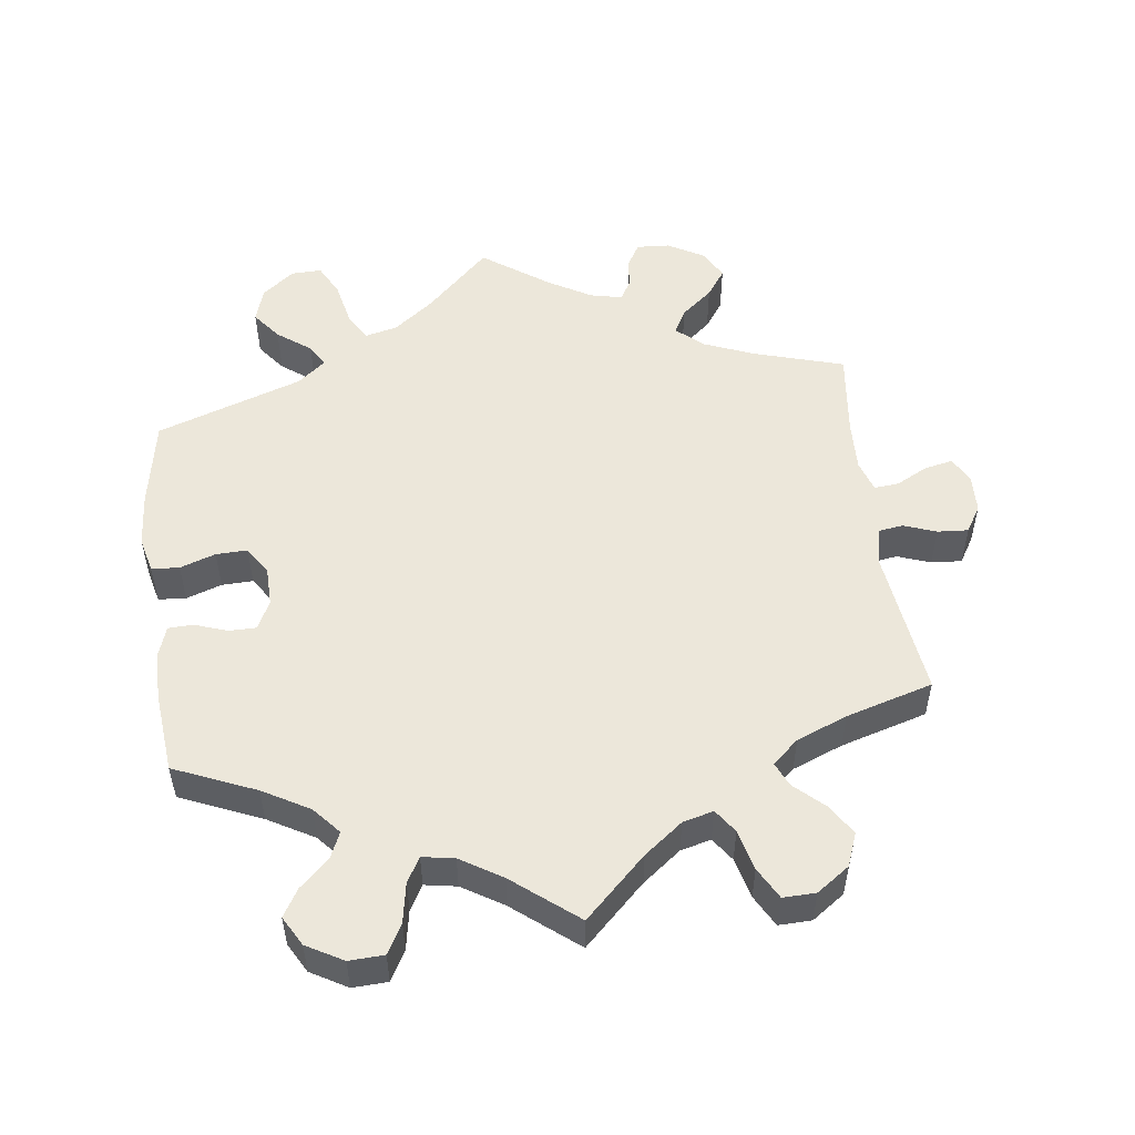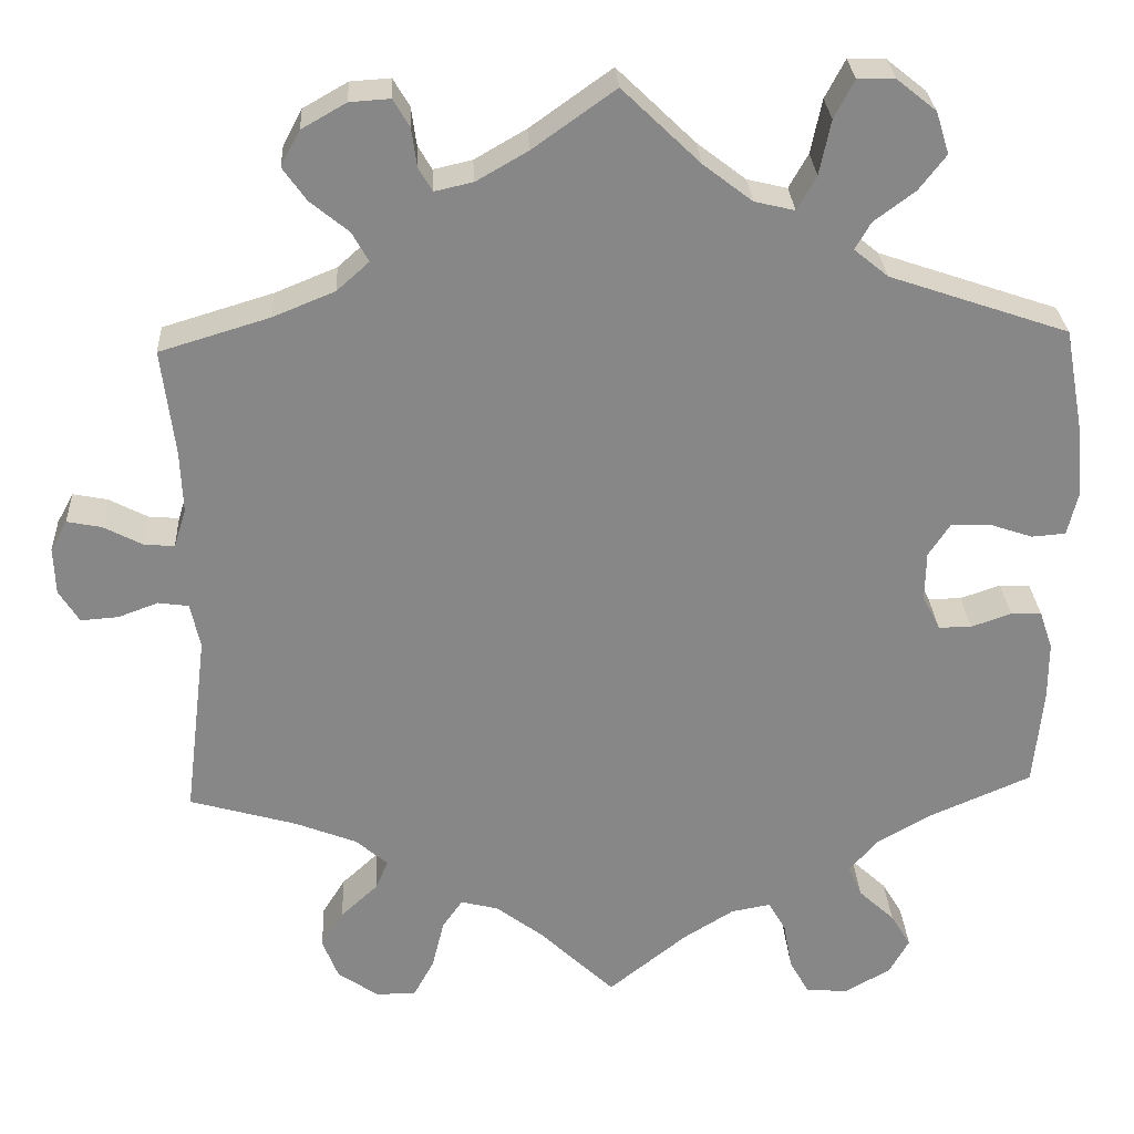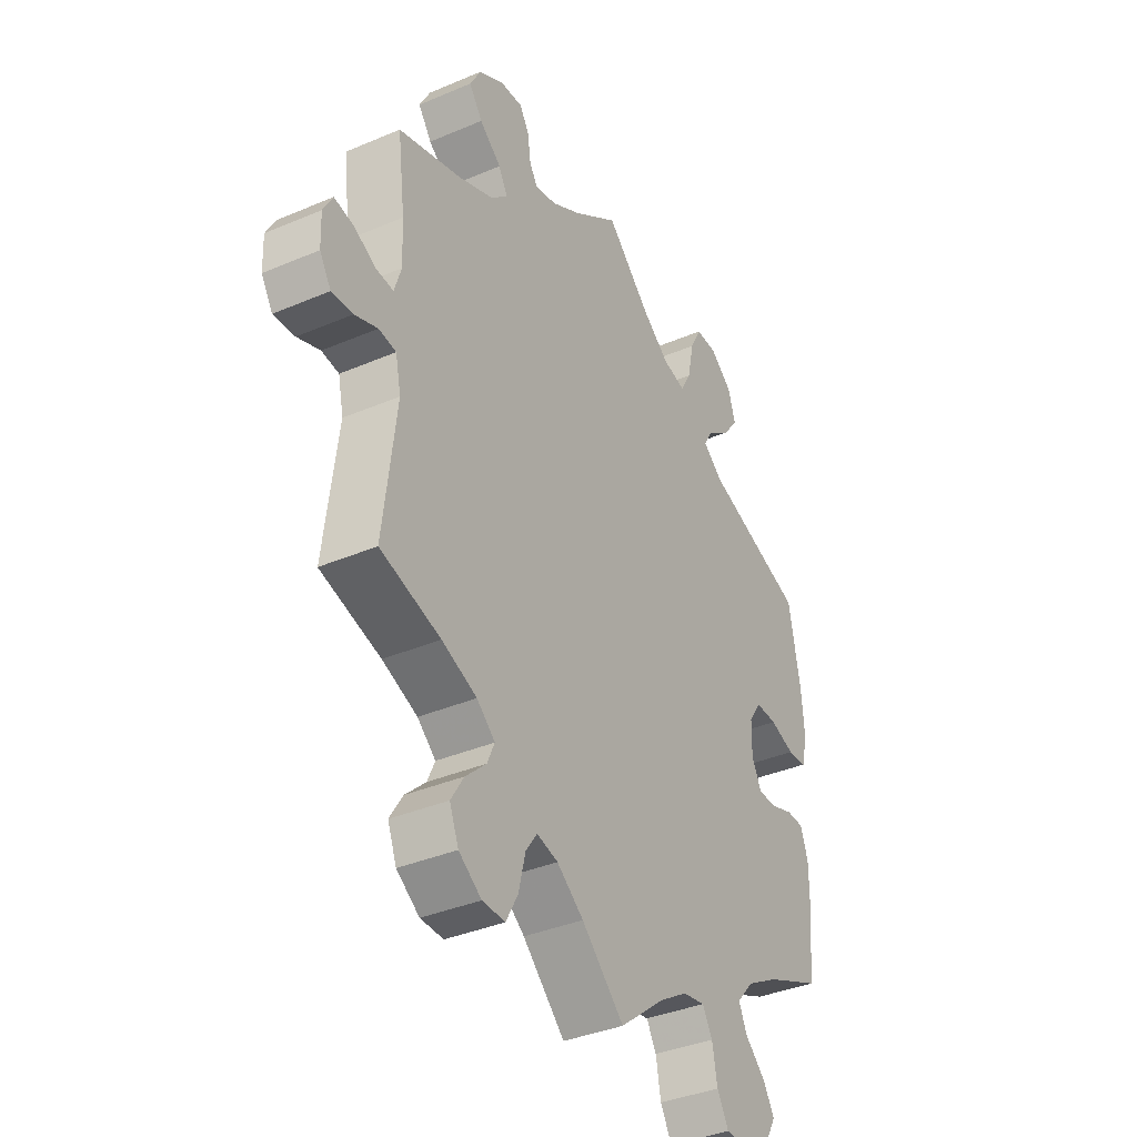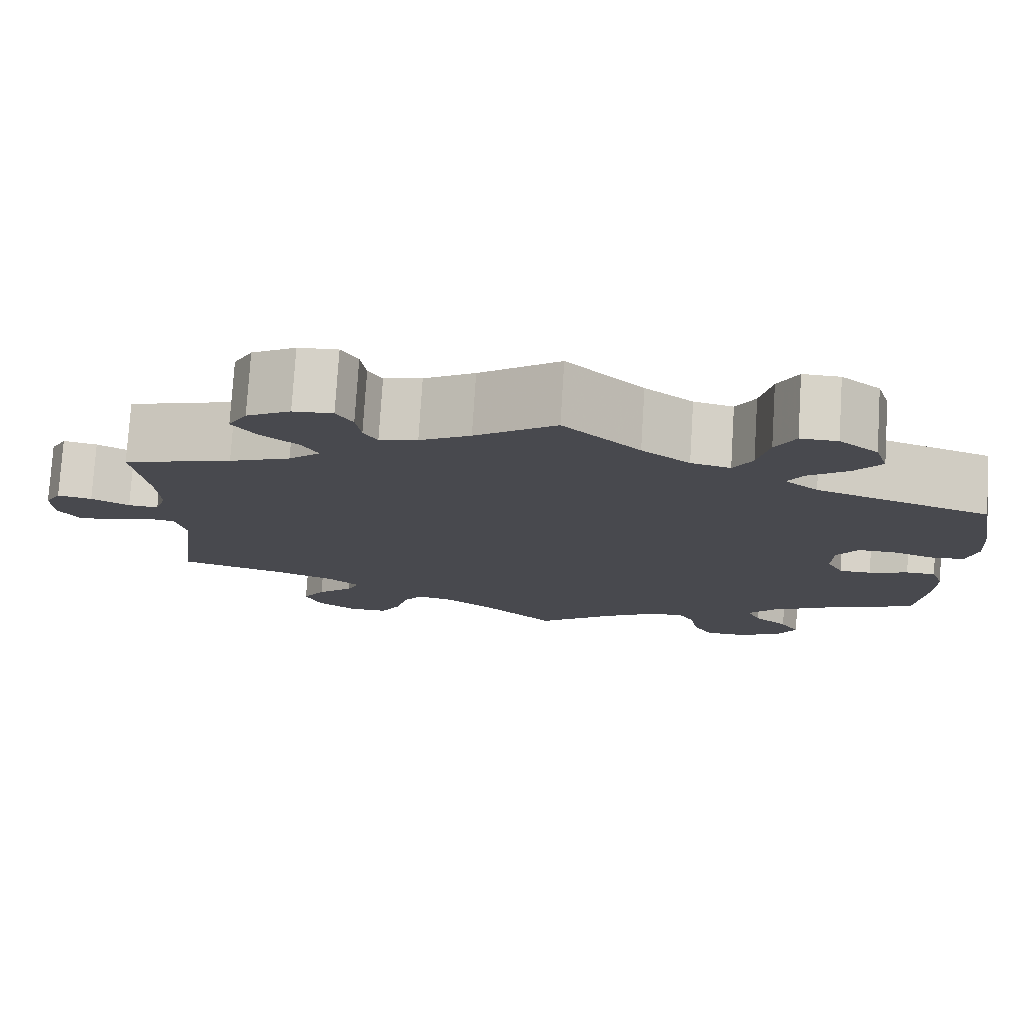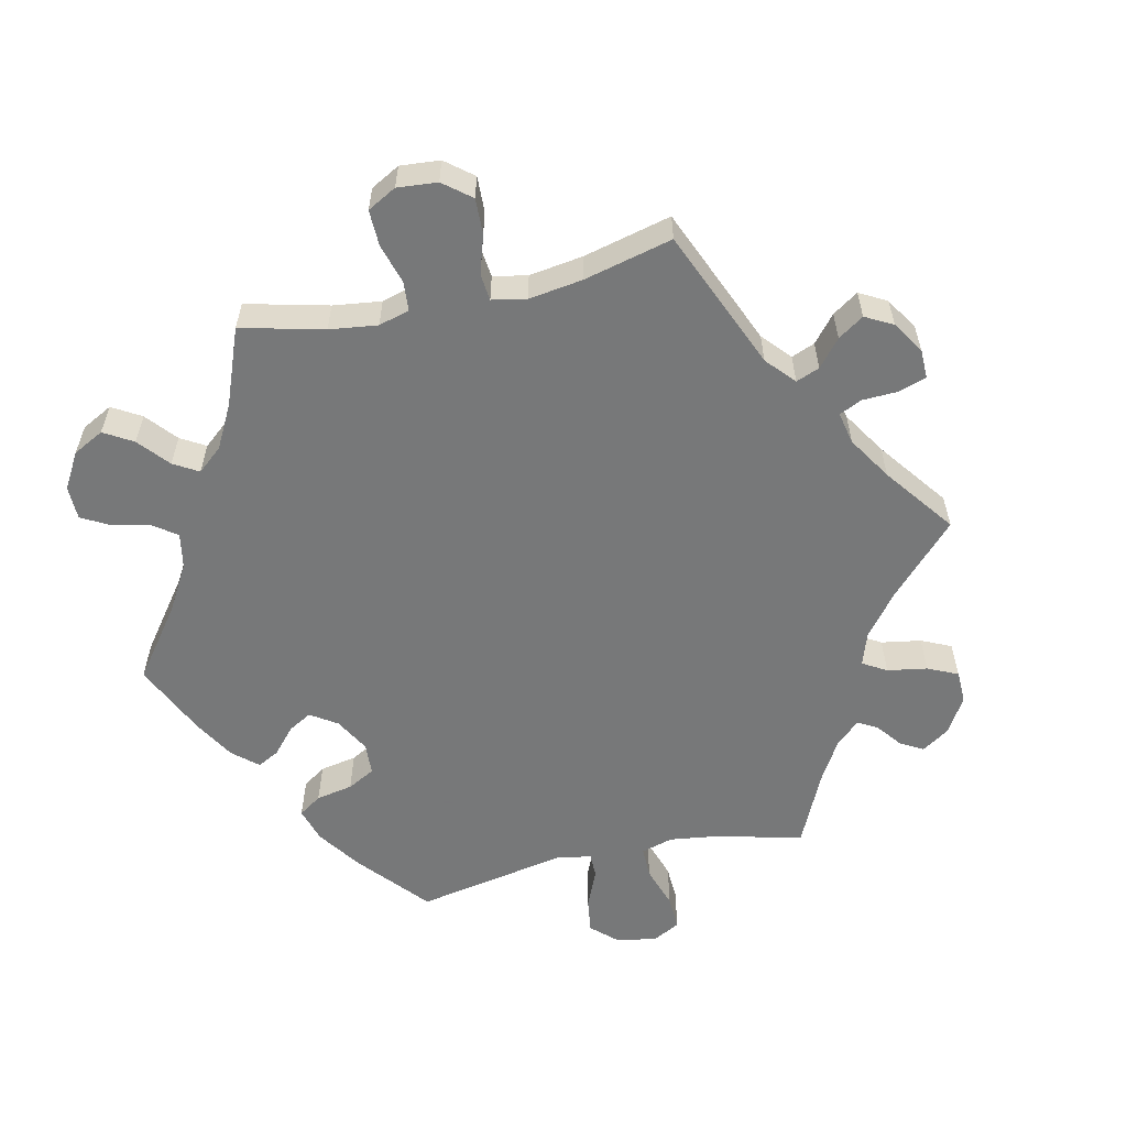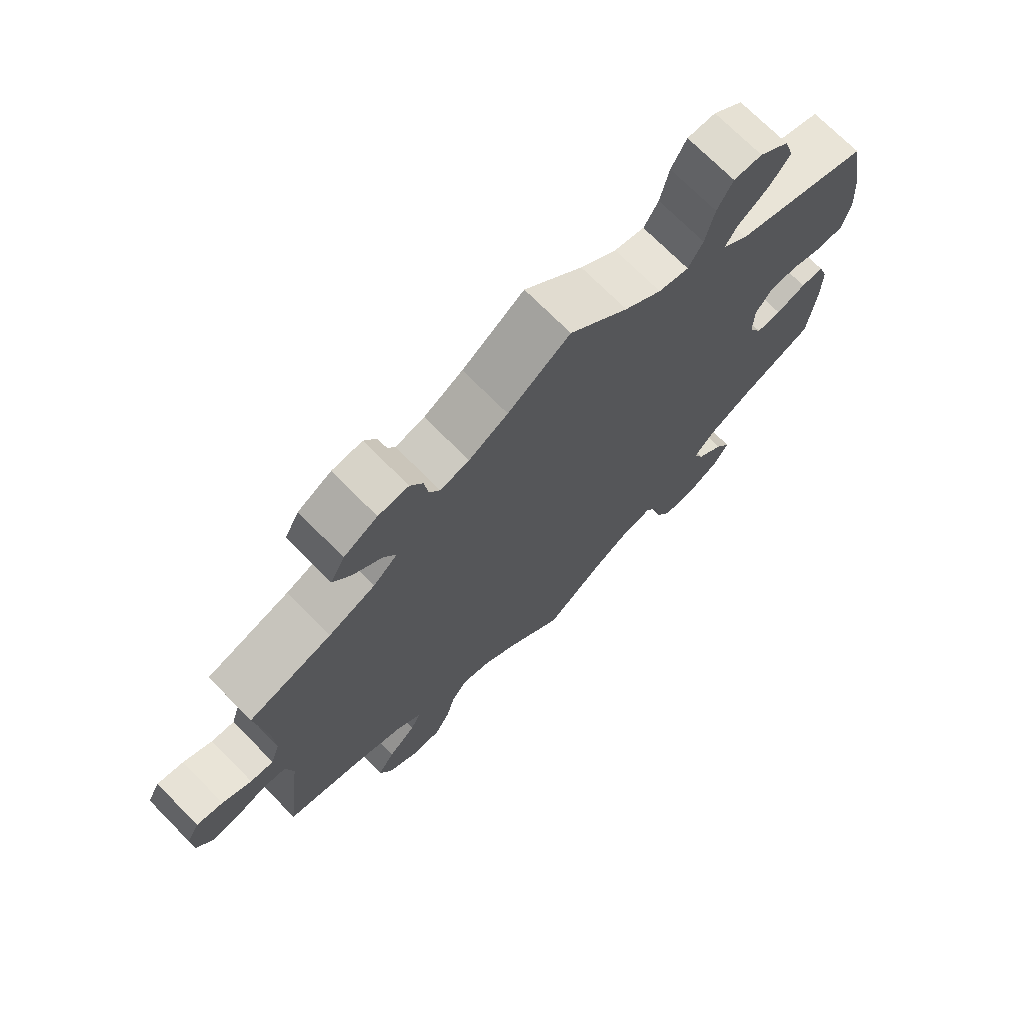
<metadata>
{"format":"obj","ext":"obj","renderer":"f3d","projection":"perspective","resolution":1024,"background":"white","views":[{"elev":52.4,"azim":172.5,"up":"+Y"},{"elev":27.7,"azim":-3.1,"up":"+Z"},{"elev":-37.1,"azim":-61.2,"up":"+Z"},{"elev":77.3,"azim":3.6,"up":"+Z"},{"elev":-57.3,"azim":-137.5,"up":"+Y"},{"elev":72.3,"azim":-44.7,"up":"+Z"}]}
</metadata>
<code>
v -0.475 0.07 -0.077
v -0.486 0.07 -0.025
v -0.521 0.07 -0.02
v -0.567 0.07 -0.037
v -0.61 0.07 -0.04
v -0.633 0.07 -0.003
v -0.635 0.07 0.051
v -0.616 0.07 0.086
v -0.576 0.07 0.078
v -0.532 0.07 0.055
v -0.497 0.07 0.052
v -0.483 0.07 0.096
v -0.486 0.07 0.168
v -0.501 0.07 0.289
v -0.375 0.07 0.327
v -0.304 0.07 0.356
v -0.267 0.07 0.389
v -0.286 0.07 0.423
v -0.33 0.07 0.459
v -0.357 0.07 0.497
v -0.335 0.07 0.538
v -0.284 0.07 0.567
v -0.238 0.07 0.57
v -0.219 0.07 0.538
v -0.213 0.07 0.494
v -0.197 0.07 0.467
v -0.153 0.07 0.477
v -0.094 0.07 0.511
v 0 0.07 0.578
v 0.089 0.07 0.492
v 0.145 0.07 0.449
v 0.191 0.07 0.438
v 0.213 0.07 0.477
v 0.226 0.07 0.539
v 0.249 0.07 0.583
v 0.292 0.07 0.582
v 0.337 0.07 0.546
v 0.352 0.07 0.498
v 0.321 0.07 0.458
v 0.274 0.07 0.423
v 0.256 0.07 0.392
v 0.295 0.07 0.36
v 0.5 0.07 0.29
v 0.523 0.07 0.165
v 0.529 0.07 0.09
v 0.517 0.07 0.04
v 0.478 0.07 0.037
v 0.428 0.07 0.054
v 0.384 0.07 0.055
v 0.359 0.07 0.017
v 0.358 0.07 -0.039
v 0.378 0.07 -0.079
v 0.416 0.07 -0.079
v 0.462 0.07 -0.063
v 0.497 0.07 -0.064
v 0.512 0.07 -0.108
v 0.512 0.07 -0.175
v 0.501 0.07 -0.288
v 0.387 0.07 -0.337
v 0.322 0.07 -0.374
v 0.289 0.07 -0.412
v 0.305 0.07 -0.448
v 0.346 0.07 -0.486
v 0.369 0.07 -0.524
v 0.346 0.07 -0.565
v 0.295 0.07 -0.594
v 0.246 0.07 -0.592
v 0.223 0.07 -0.551
v 0.213 0.07 -0.496
v 0.193 0.07 -0.461
v 0.148 0.07 -0.469
v 0.09 0.07 -0.505
v 0 0.07 -0.577
v -0.086 0.07 -0.495
v -0.14 0.07 -0.454
v -0.183 0.07 -0.443
v -0.206 0.07 -0.476
v -0.22 0.07 -0.533
v -0.244 0.07 -0.577
v -0.29 0.07 -0.576
v -0.336 0.07 -0.544
v -0.354 0.07 -0.498
v -0.328 0.07 -0.456
v -0.286 0.07 -0.417
v -0.271 0.07 -0.383
v -0.308 0.07 -0.351
v -0.379 0.07 -0.323
v -0.501 0.07 -0.288
v -0.475 0 -0.077
v -0.486 0 -0.025
v -0.521 0 -0.02
v -0.567 0 -0.037
v -0.61 0 -0.04
v -0.633 0 -0.003
v -0.635 0 0.051
v -0.616 0 0.086
v -0.576 0 0.078
v -0.532 0 0.055
v -0.497 0 0.052
v -0.483 0 0.096
v -0.486 0 0.168
v -0.501 0 0.289
v -0.375 0 0.327
v -0.304 0 0.356
v -0.267 0 0.389
v -0.286 0 0.423
v -0.33 0 0.459
v -0.357 0 0.497
v -0.335 0 0.538
v -0.284 0 0.567
v -0.238 0 0.57
v -0.219 0 0.538
v -0.213 0 0.494
v -0.197 0 0.467
v -0.153 0 0.477
v -0.094 0 0.511
v 0 0 0.578
v 0.089 0 0.492
v 0.145 0 0.449
v 0.191 0 0.438
v 0.213 0 0.477
v 0.226 0 0.539
v 0.249 0 0.583
v 0.292 0 0.582
v 0.337 0 0.546
v 0.352 0 0.498
v 0.321 0 0.458
v 0.274 0 0.423
v 0.256 0 0.392
v 0.295 0 0.36
v 0.5 0 0.29
v 0.523 0 0.165
v 0.529 0 0.09
v 0.517 0 0.04
v 0.478 0 0.037
v 0.428 0 0.054
v 0.384 0 0.055
v 0.359 0 0.017
v 0.358 0 -0.039
v 0.378 0 -0.079
v 0.416 0 -0.079
v 0.462 0 -0.063
v 0.497 0 -0.064
v 0.512 0 -0.108
v 0.512 0 -0.175
v 0.501 0 -0.288
v 0.387 0 -0.337
v 0.322 0 -0.374
v 0.289 0 -0.412
v 0.305 0 -0.448
v 0.346 0 -0.486
v 0.369 0 -0.524
v 0.346 0 -0.565
v 0.295 0 -0.594
v 0.246 0 -0.592
v 0.223 0 -0.551
v 0.213 0 -0.496
v 0.193 0 -0.461
v 0.148 0 -0.469
v 0.09 0 -0.505
v 0 0 -0.577
v -0.086 0 -0.495
v -0.14 0 -0.454
v -0.183 0 -0.443
v -0.206 0 -0.476
v -0.22 0 -0.533
v -0.244 0 -0.577
v -0.29 0 -0.576
v -0.336 0 -0.544
v -0.354 0 -0.498
v -0.328 0 -0.456
v -0.286 0 -0.417
v -0.271 0 -0.383
v -0.308 0 -0.351
v -0.379 0 -0.323
v -0.501 0 -0.288
f 87 88 1
f 86 87 1 2
f 85 86 2
f 81 82 83 84
f 81 84 85
f 80 81 85
f 77 78 79 80
f 76 77 80 85
f 75 76 85 2
f 72 73 74
f 71 72 74 75
f 70 71 75 2
f 66 67 68 69
f 66 69 70
f 65 66 70
f 62 63 64 65
f 61 62 65 70
f 60 61 70 2
f 56 57 58 59
f 56 59 60 2
f 53 54 55 56
f 52 53 56
f 45 46 47 48
f 45 48 49
f 42 43 44 45
f 41 42 45 49
f 37 38 39 40
f 37 40 41
f 36 37 41
f 33 34 35 36
f 32 33 36 41
f 31 32 41 49
f 28 29 30
f 27 28 30 31
f 26 27 31 49
f 22 23 24 25
f 22 25 26
f 21 22 26
f 18 19 20 21
f 17 18 21 26
f 13 14 15
f 12 13 15 16
f 11 12 16 17
f 7 8 9 10
f 7 10 11
f 6 7 11
f 3 4 5 6
f 3 6 11
f 52 56 2 3
f 51 52 3 11
f 50 51 11 17
f 17 26 49 50
f 89 176 175
f 90 89 175 174
f 90 174 173
f 172 171 170 169
f 173 172 169
f 173 169 168
f 168 167 166 165
f 173 168 165 164
f 90 173 164 163
f 162 161 160
f 163 162 160 159
f 90 163 159 158
f 157 156 155 154
f 158 157 154
f 158 154 153
f 153 152 151 150
f 158 153 150 149
f 90 158 149 148
f 147 146 145 144
f 90 148 147 144
f 144 143 142 141
f 144 141 140
f 136 135 134 133
f 137 136 133
f 133 132 131 130
f 137 133 130 129
f 128 127 126 125
f 129 128 125
f 129 125 124
f 124 123 122 121
f 129 124 121 120
f 137 129 120 119
f 118 117 116
f 119 118 116 115
f 137 119 115 114
f 113 112 111 110
f 114 113 110
f 114 110 109
f 109 108 107 106
f 114 109 106 105
f 103 102 101
f 104 103 101 100
f 105 104 100 99
f 98 97 96 95
f 99 98 95
f 99 95 94
f 94 93 92 91
f 99 94 91
f 91 90 144 140
f 99 91 140 139
f 105 99 139 138
f 138 137 114 105
f 1 89 90 2
f 2 90 91 3
f 3 91 92 4
f 4 92 93 5
f 5 93 94 6
f 6 94 95 7
f 7 95 96 8
f 8 96 97 9
f 9 97 98 10
f 10 98 99 11
f 11 99 100 12
f 12 100 101 13
f 13 101 102 14
f 14 102 103 15
f 15 103 104 16
f 16 104 105 17
f 17 105 106 18
f 18 106 107 19
f 19 107 108 20
f 20 108 109 21
f 21 109 110 22
f 22 110 111 23
f 23 111 112 24
f 24 112 113 25
f 25 113 114 26
f 26 114 115 27
f 27 115 116 28
f 28 116 117 29
f 29 117 118 30
f 30 118 119 31
f 31 119 120 32
f 32 120 121 33
f 33 121 122 34
f 34 122 123 35
f 35 123 124 36
f 36 124 125 37
f 37 125 126 38
f 38 126 127 39
f 39 127 128 40
f 40 128 129 41
f 41 129 130 42
f 42 130 131 43
f 43 131 132 44
f 44 132 133 45
f 45 133 134 46
f 46 134 135 47
f 47 135 136 48
f 48 136 137 49
f 49 137 138 50
f 50 138 139 51
f 51 139 140 52
f 52 140 141 53
f 53 141 142 54
f 54 142 143 55
f 55 143 144 56
f 56 144 145 57
f 57 145 146 58
f 58 146 147 59
f 59 147 148 60
f 60 148 149 61
f 61 149 150 62
f 62 150 151 63
f 63 151 152 64
f 64 152 153 65
f 65 153 154 66
f 66 154 155 67
f 67 155 156 68
f 68 156 157 69
f 69 157 158 70
f 70 158 159 71
f 71 159 160 72
f 72 160 161 73
f 73 161 162 74
f 74 162 163 75
f 75 163 164 76
f 76 164 165 77
f 77 165 166 78
f 78 166 167 79
f 79 167 168 80
f 80 168 169 81
f 81 169 170 82
f 82 170 171 83
f 83 171 172 84
f 84 172 173 85
f 85 173 174 86
f 86 174 175 87
f 87 175 176 88
f 88 176 89 1

</code>
